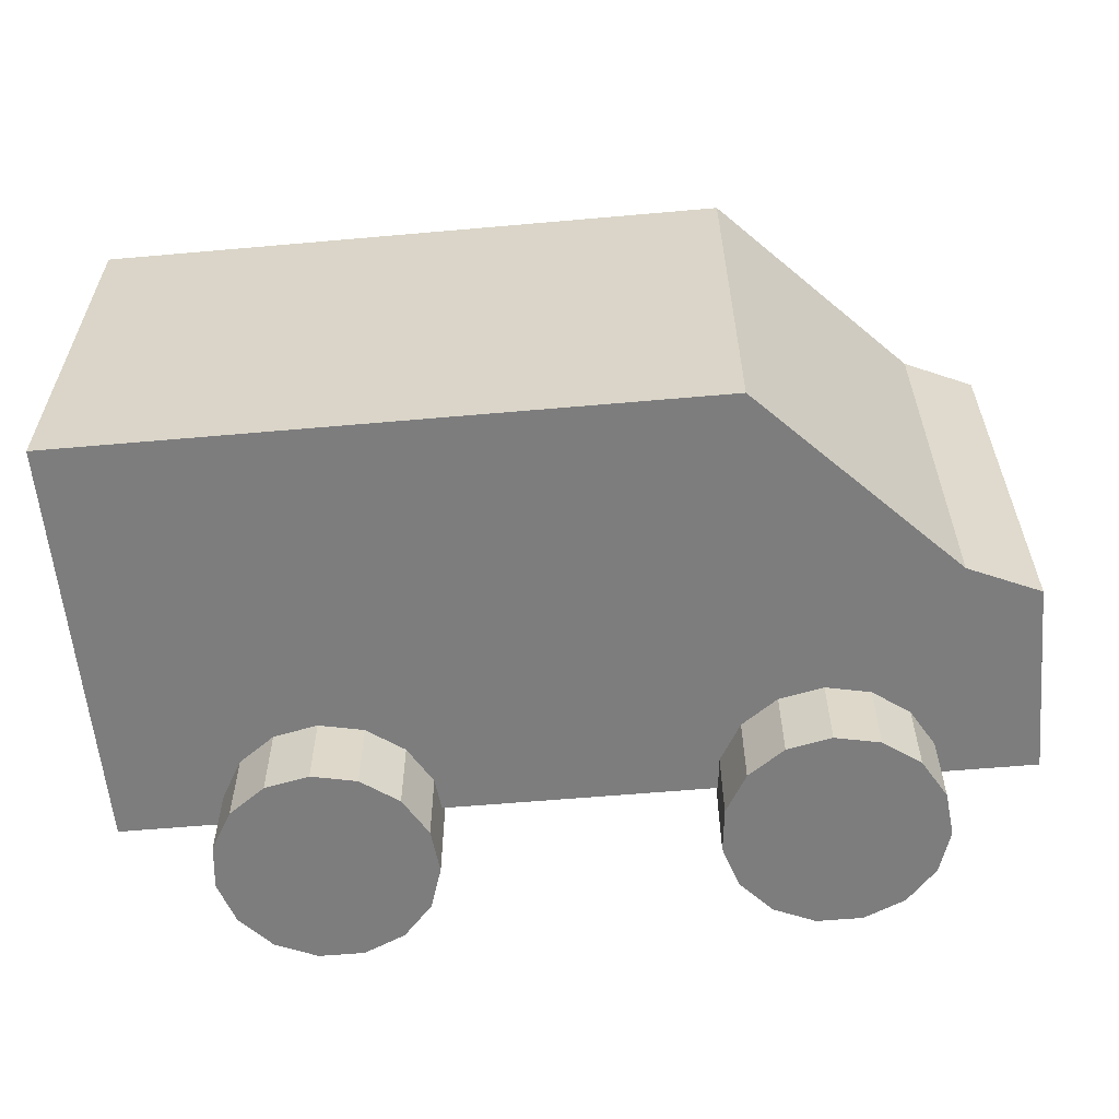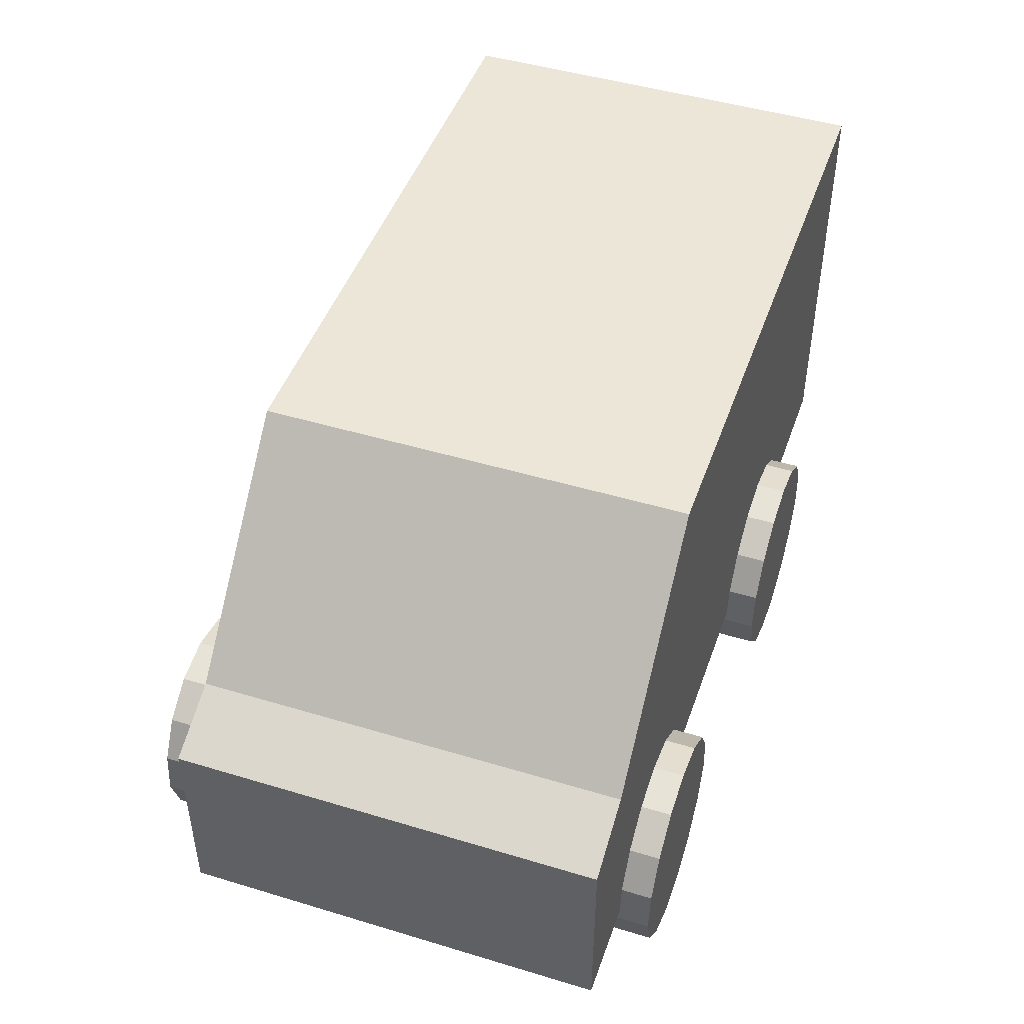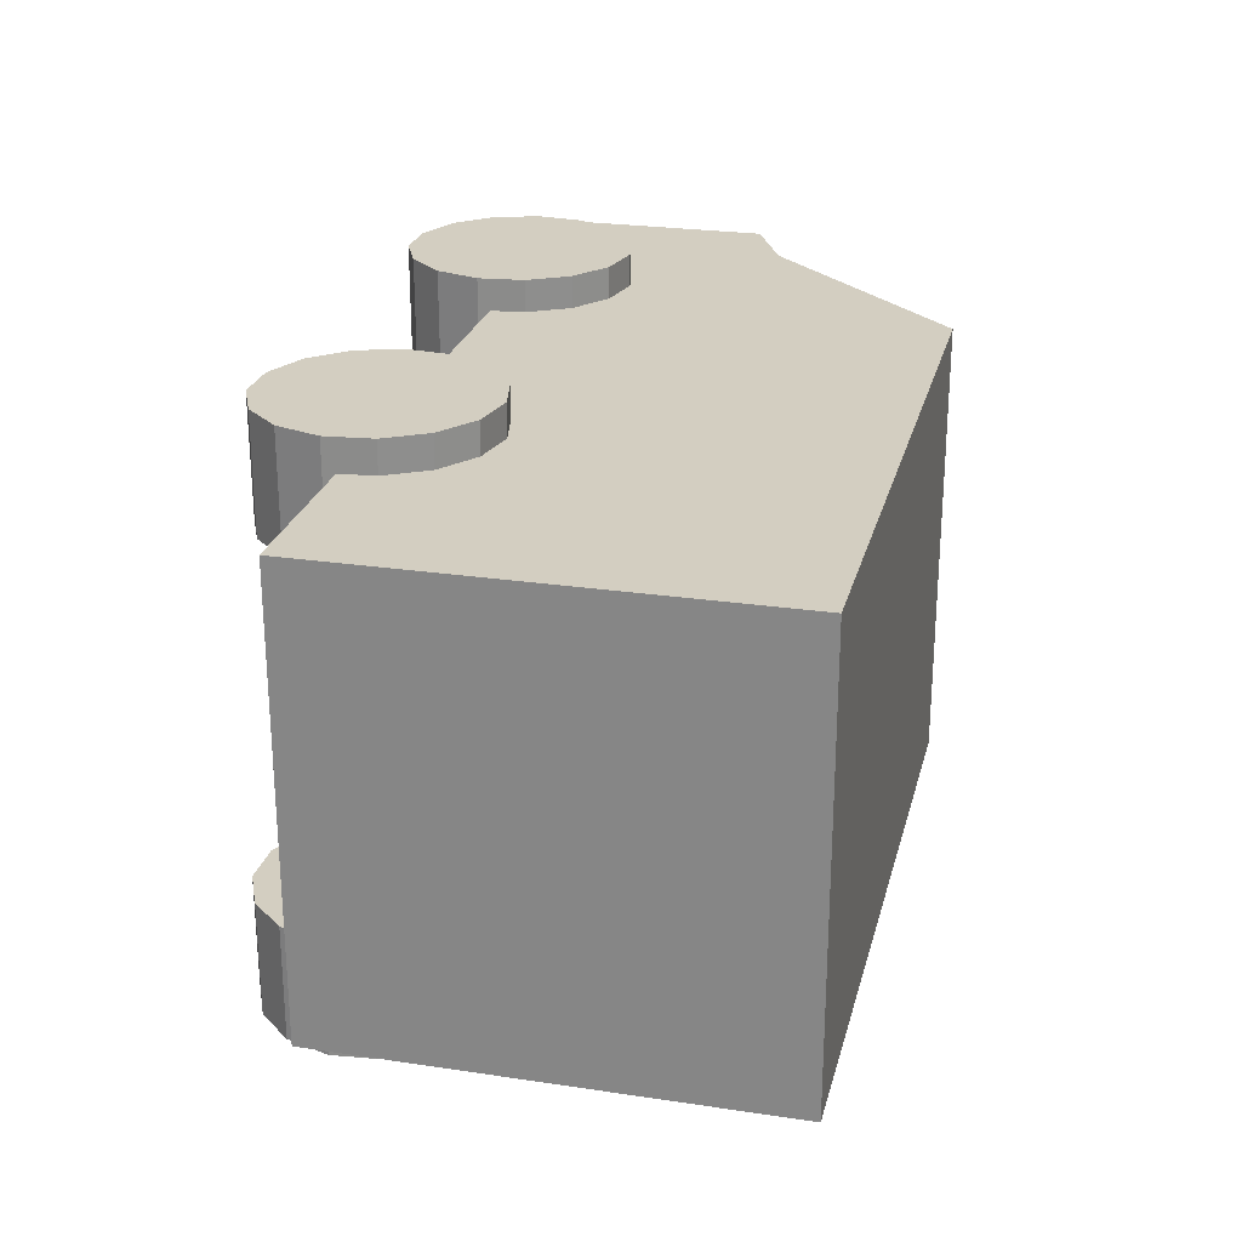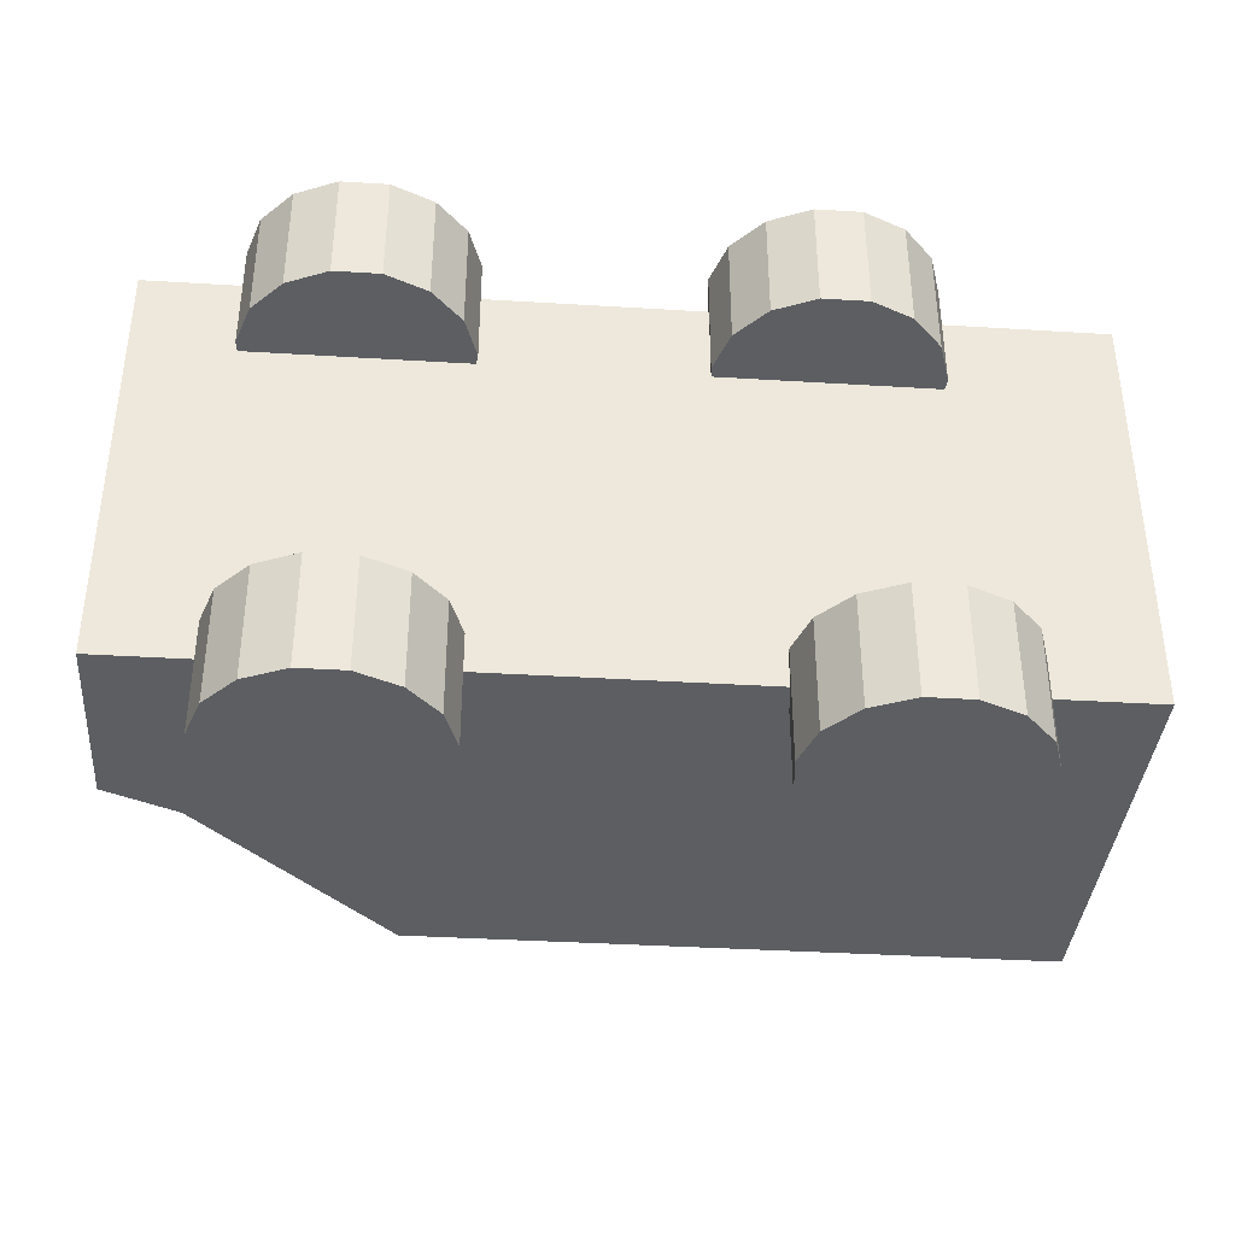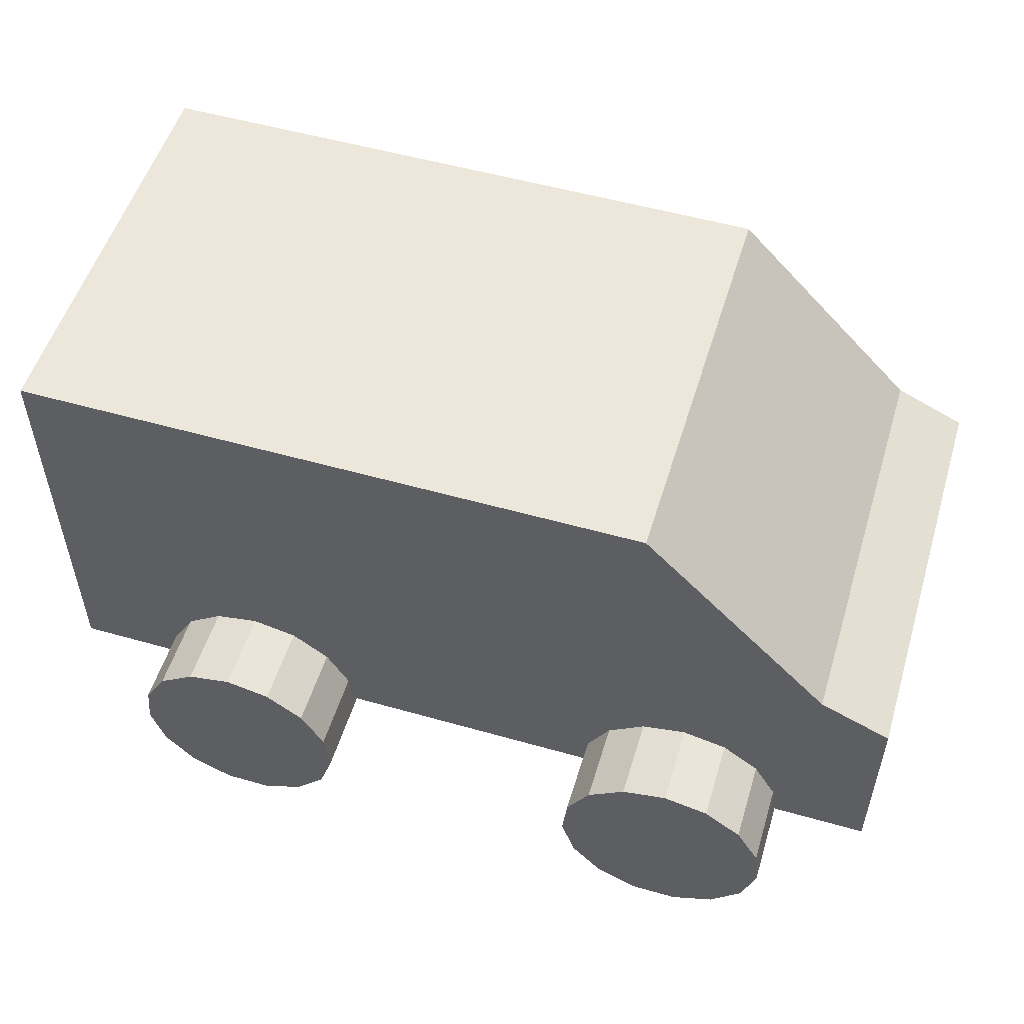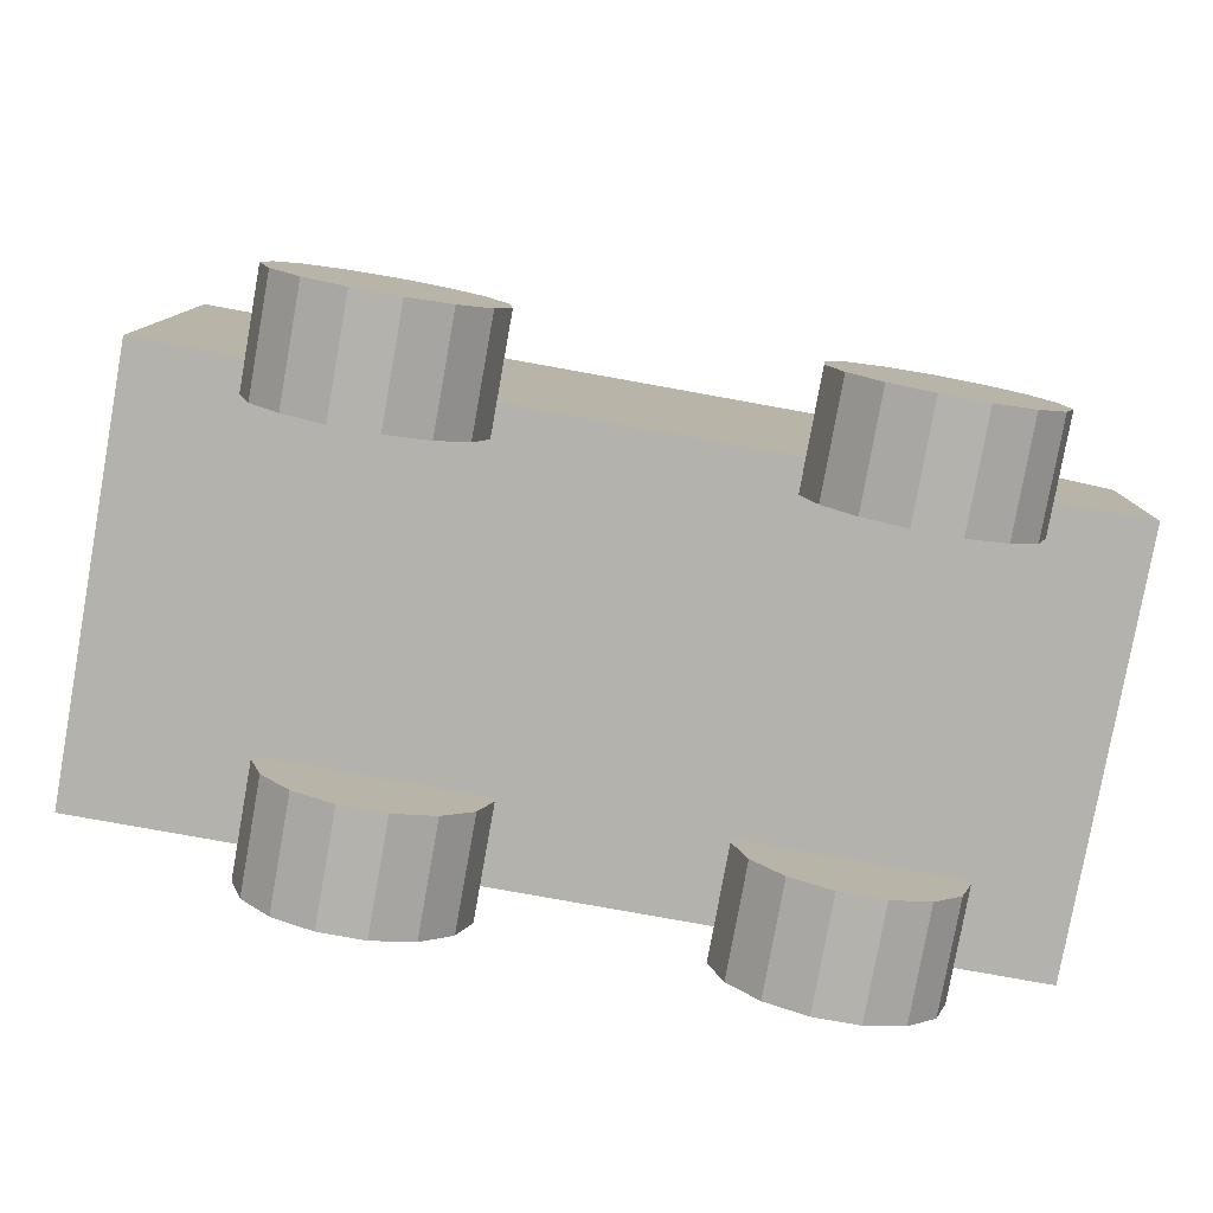
<metadata>
{"format":"obj","ext":"obj","renderer":"f3d","projection":"perspective","resolution":1024,"background":"white","views":[{"elev":-59.1,"azim":-174.8,"up":"+Z"},{"elev":46.5,"azim":-71.0,"up":"+Y"},{"elev":24.9,"azim":103.7,"up":"+Z"},{"elev":-37.7,"azim":-4.5,"up":"+Z"},{"elev":53.4,"azim":-163.1,"up":"+Y"},{"elev":-79.4,"azim":169.8,"up":"+Y"}]}
</metadata>
<code>
o Body
v -2.9 0.07402 1
v -2.9 -1 1
v 1 1 -1
v 1 -1 -1
v 1 1 1
v 1 -1 1
v -2 1 -1
v -2 -1 -1
v -2 1 1
v -2.9 0.07402 -1
v -2.9 -1 -1
v -2 -1 1
v -3.235 -1 -1
v -3.235 -1 1
v -3.235 -0.07599 1
v -3.235 -0.07599 -1
f 6 5 9 12
f 8 7 3 4
f 12 9 1 2
f 4 3 5 6
f 8 4 6 12
f 3 7 9 5
f 11 2 14 13
f 7 8 11 10
f 9 7 10 1
f 8 12 2 11
f 14 15 16 13
f 1 10 16 15
f 2 1 15 14
f 10 11 13 16
o Wheel
v -0.005945 -0.49 -1.385
v -0.005945 -0.49 -0.8547
v 0.2015 -0.5341 -1.385
v 0.2015 -0.5341 -0.8547
v 0.3731 -0.6587 -1.385
v 0.3731 -0.6587 -0.8547
v 0.4791 -0.8424 -1.385
v 0.4791 -0.8424 -0.8547
v 0.5013 -1.053 -1.385
v 0.5013 -1.053 -0.8547
v 0.4357 -1.255 -1.385
v 0.4357 -1.255 -0.8547
v 0.2938 -1.413 -1.385
v 0.2938 -1.413 -0.8547
v 0.1001 -1.499 -1.385
v 0.1001 -1.499 -0.8547
v -0.112 -1.499 -1.385
v -0.112 -1.499 -0.8547
v -0.3057 -1.413 -1.385
v -0.3057 -1.413 -0.8547
v -0.4476 -1.255 -1.385
v -0.4476 -1.255 -0.8547
v -0.5132 -1.053 -1.385
v -0.5132 -1.053 -0.8547
v -0.491 -0.8424 -1.385
v -0.491 -0.8424 -0.8547
v -0.3849 -0.6587 -1.385
v -0.3849 -0.6587 -0.8547
v -0.2134 -0.5341 -1.385
v -0.2134 -0.5341 -0.8547
f 17 18 20 19
f 19 20 22 21
f 21 22 24 23
f 23 24 26 25
f 25 26 28 27
f 27 28 30 29
f 29 30 32 31
f 31 32 34 33
f 33 34 36 35
f 35 36 38 37
f 37 38 40 39
f 39 40 42 41
f 41 42 44 43
f 20 18 46 44 42 40 38 36 34 32 30 28 26 24 22
f 43 44 46 45
f 45 46 18 17
f 17 19 21 23 25 27 29 31 33 35 37 39 41 43 45
o Wheel.001
v -2.276 -0.49 -1.385
v -2.276 -0.49 -0.8547
v -2.069 -0.5341 -1.385
v -2.069 -0.5341 -0.8547
v -1.897 -0.6587 -1.385
v -1.897 -0.6587 -0.8547
v -1.791 -0.8424 -1.385
v -1.791 -0.8424 -0.8547
v -1.769 -1.053 -1.385
v -1.769 -1.053 -0.8547
v -1.834 -1.255 -1.385
v -1.834 -1.255 -0.8547
v -1.976 -1.413 -1.385
v -1.976 -1.413 -0.8547
v -2.17 -1.499 -1.385
v -2.17 -1.499 -0.8547
v -2.382 -1.499 -1.385
v -2.382 -1.499 -0.8547
v -2.576 -1.413 -1.385
v -2.576 -1.413 -0.8547
v -2.718 -1.255 -1.385
v -2.718 -1.255 -0.8547
v -2.783 -1.053 -1.385
v -2.783 -1.053 -0.8547
v -2.761 -0.8424 -1.385
v -2.761 -0.8424 -0.8547
v -2.655 -0.6587 -1.385
v -2.655 -0.6587 -0.8547
v -2.484 -0.5341 -1.385
v -2.484 -0.5341 -0.8547
f 47 48 50 49
f 49 50 52 51
f 51 52 54 53
f 53 54 56 55
f 55 56 58 57
f 57 58 60 59
f 59 60 62 61
f 61 62 64 63
f 63 64 66 65
f 65 66 68 67
f 67 68 70 69
f 69 70 72 71
f 71 72 74 73
f 50 48 76 74 72 70 68 66 64 62 60 58 56 54 52
f 73 74 76 75
f 75 76 48 47
f 47 49 51 53 55 57 59 61 63 65 67 69 71 73 75
o Wheel.002
v -2.276 -0.49 0.6153
v -2.276 -0.49 1.145
v -2.069 -0.5341 0.6153
v -2.069 -0.5341 1.145
v -1.897 -0.6587 0.6153
v -1.897 -0.6587 1.145
v -1.791 -0.8424 0.6153
v -1.791 -0.8424 1.145
v -1.769 -1.053 0.6153
v -1.769 -1.053 1.145
v -1.834 -1.255 0.6153
v -1.834 -1.255 1.145
v -1.976 -1.413 0.6153
v -1.976 -1.413 1.145
v -2.17 -1.499 0.6153
v -2.17 -1.499 1.145
v -2.382 -1.499 0.6153
v -2.382 -1.499 1.145
v -2.576 -1.413 0.6153
v -2.576 -1.413 1.145
v -2.718 -1.255 0.6153
v -2.718 -1.255 1.145
v -2.783 -1.053 0.6153
v -2.783 -1.053 1.145
v -2.761 -0.8424 0.6153
v -2.761 -0.8424 1.145
v -2.655 -0.6587 0.6153
v -2.655 -0.6587 1.145
v -2.484 -0.5341 0.6153
v -2.484 -0.5341 1.145
f 77 78 80 79
f 79 80 82 81
f 81 82 84 83
f 83 84 86 85
f 85 86 88 87
f 87 88 90 89
f 89 90 92 91
f 91 92 94 93
f 93 94 96 95
f 95 96 98 97
f 97 98 100 99
f 99 100 102 101
f 101 102 104 103
f 80 78 106 104 102 100 98 96 94 92 90 88 86 84 82
f 103 104 106 105
f 105 106 78 77
f 77 79 81 83 85 87 89 91 93 95 97 99 101 103 105
o Wheel.003
v -0.2761 -0.49 0.6153
v -0.2761 -0.49 1.145
v -0.06871 -0.5341 0.6153
v -0.06871 -0.5341 1.145
v 0.1029 -0.6587 0.6153
v 0.1029 -0.6587 1.145
v 0.2089 -0.8424 0.6153
v 0.2089 -0.8424 1.145
v 0.2311 -1.053 0.6153
v 0.2311 -1.053 1.145
v 0.1655 -1.255 0.6153
v 0.1655 -1.255 1.145
v 0.02363 -1.413 0.6153
v 0.02363 -1.413 1.145
v -0.1701 -1.499 0.6153
v -0.1701 -1.499 1.145
v -0.3822 -1.499 0.6153
v -0.3822 -1.499 1.145
v -0.5759 -1.413 0.6153
v -0.5759 -1.413 1.145
v -0.7178 -1.255 0.6153
v -0.7178 -1.255 1.145
v -0.7833 -1.053 0.6153
v -0.7833 -1.053 1.145
v -0.7612 -0.8424 0.6153
v -0.7612 -0.8424 1.145
v -0.6551 -0.6587 0.6153
v -0.6551 -0.6587 1.145
v -0.4836 -0.5341 0.6153
v -0.4836 -0.5341 1.145
f 107 108 110 109
f 109 110 112 111
f 111 112 114 113
f 113 114 116 115
f 115 116 118 117
f 117 118 120 119
f 119 120 122 121
f 121 122 124 123
f 123 124 126 125
f 125 126 128 127
f 127 128 130 129
f 129 130 132 131
f 131 132 134 133
f 110 108 136 134 132 130 128 126 124 122 120 118 116 114 112
f 133 134 136 135
f 135 136 108 107
f 107 109 111 113 115 117 119 121 123 125 127 129 131 133 135

</code>
